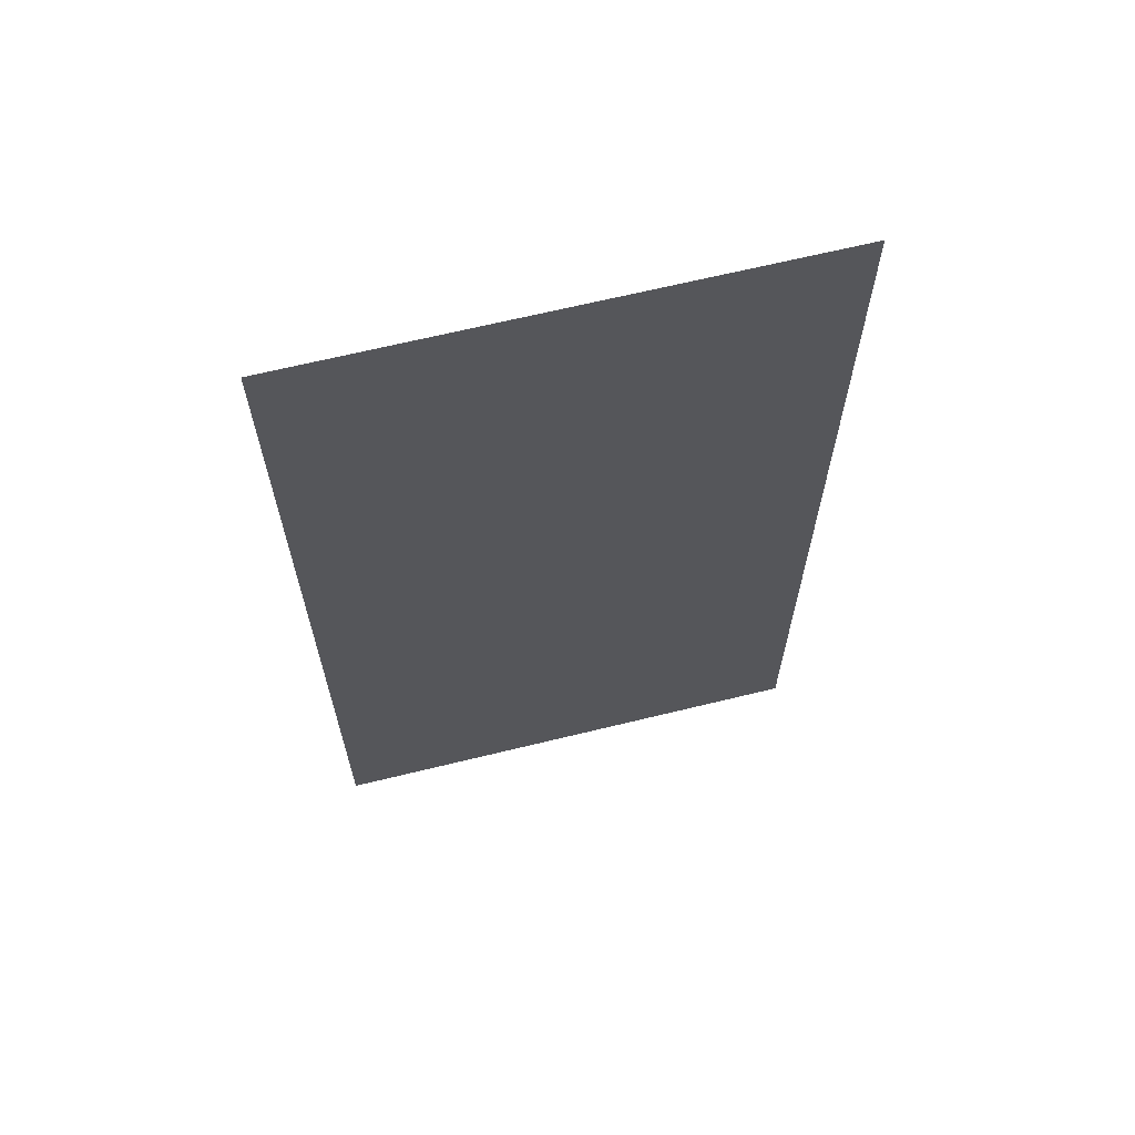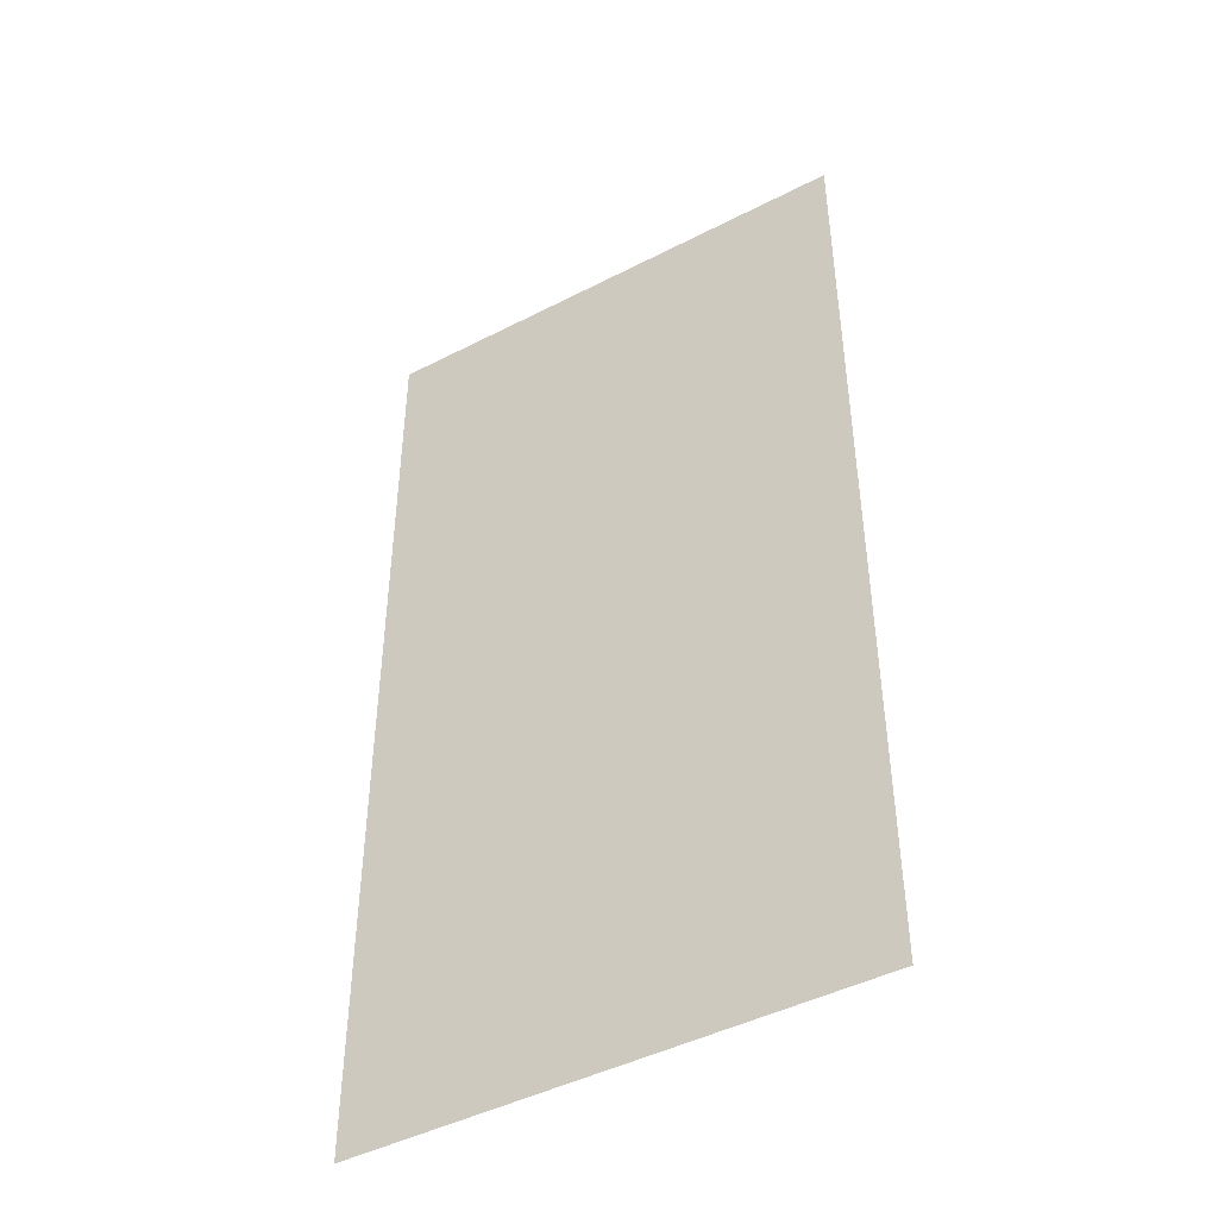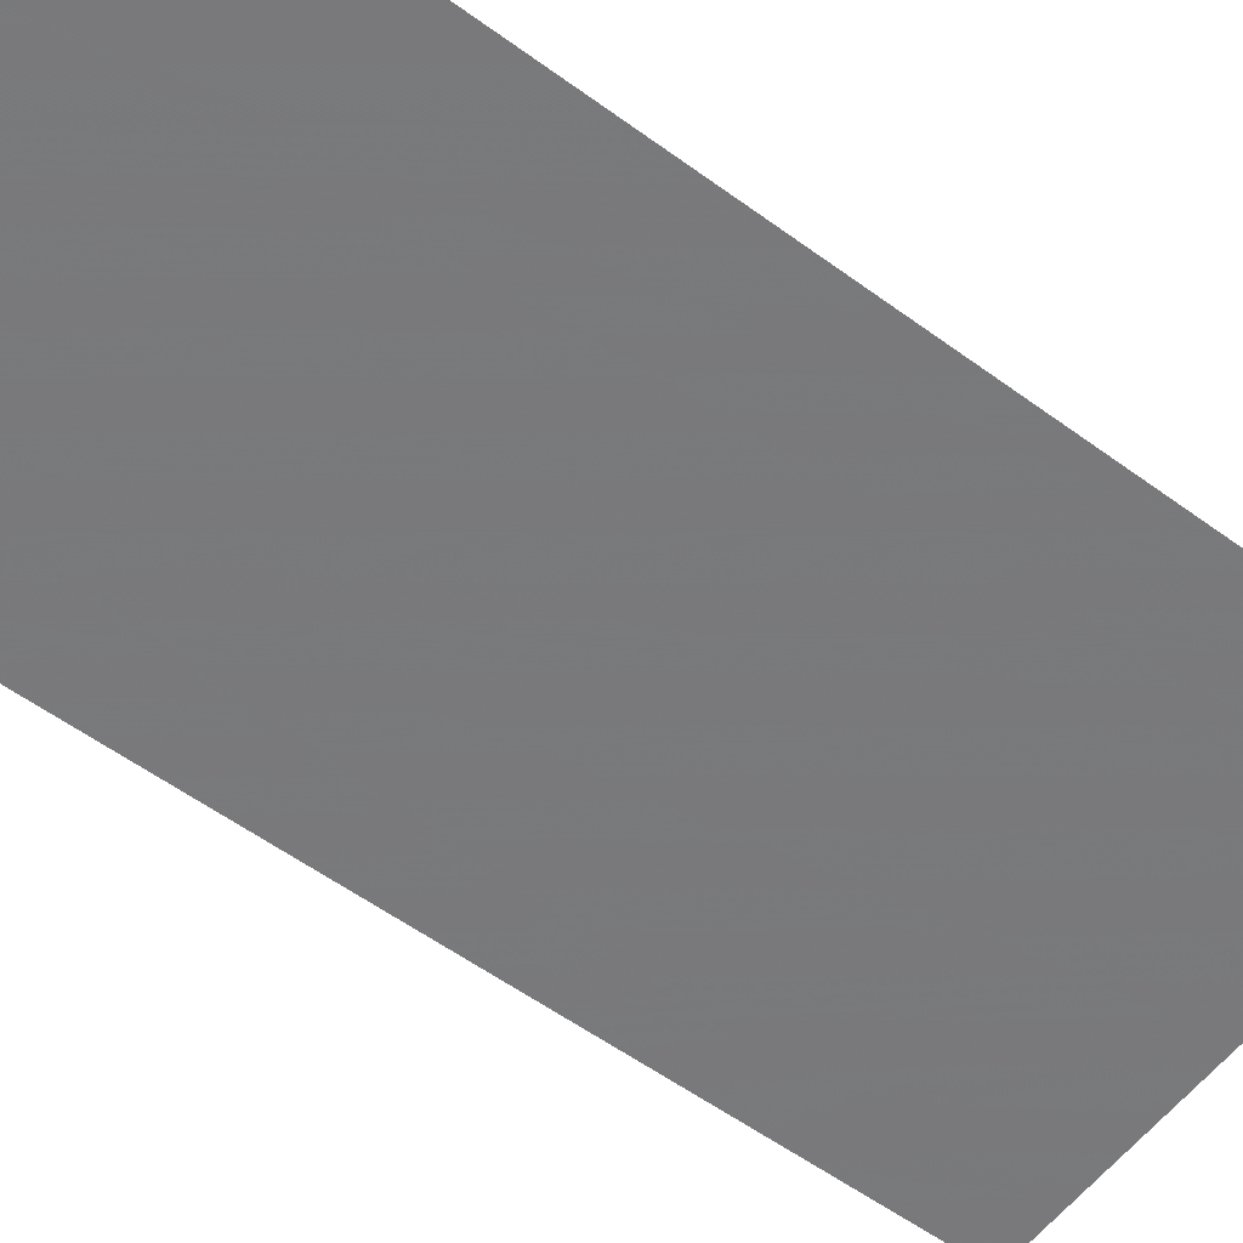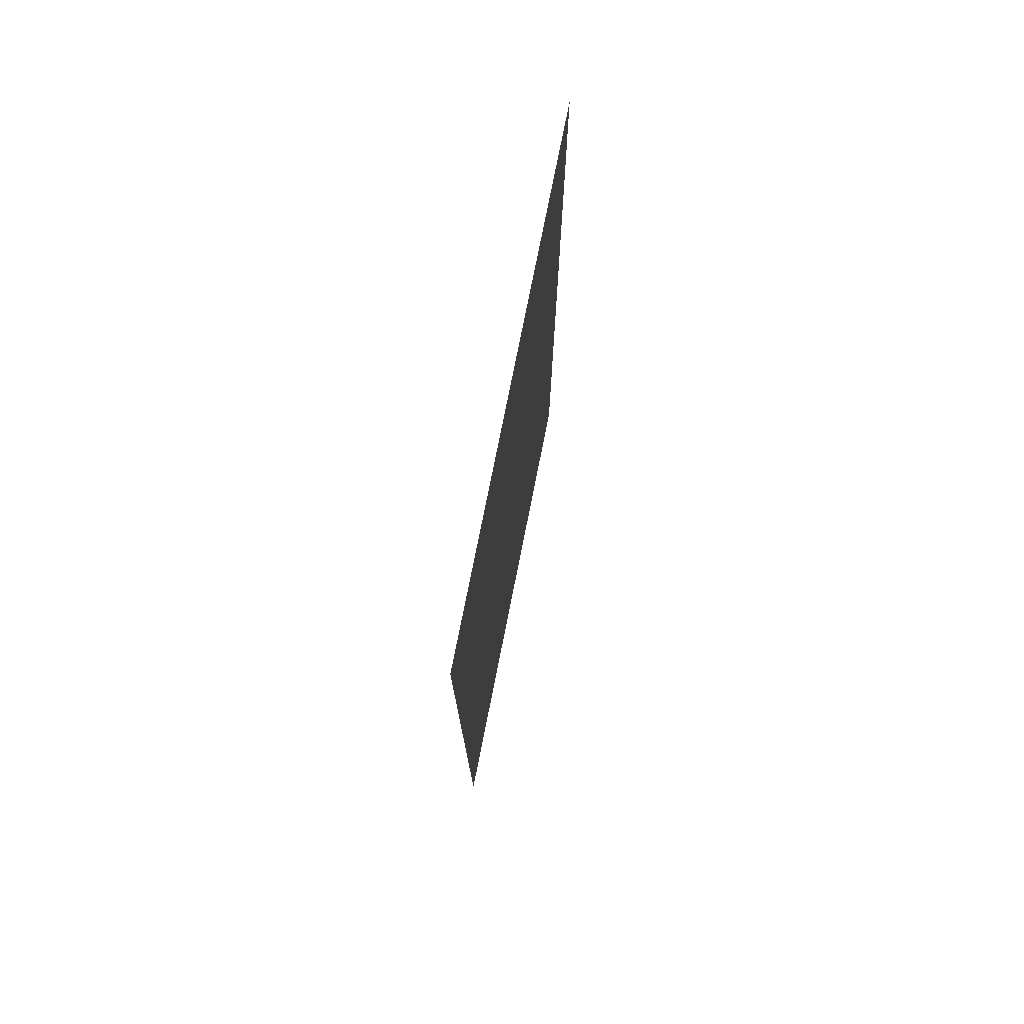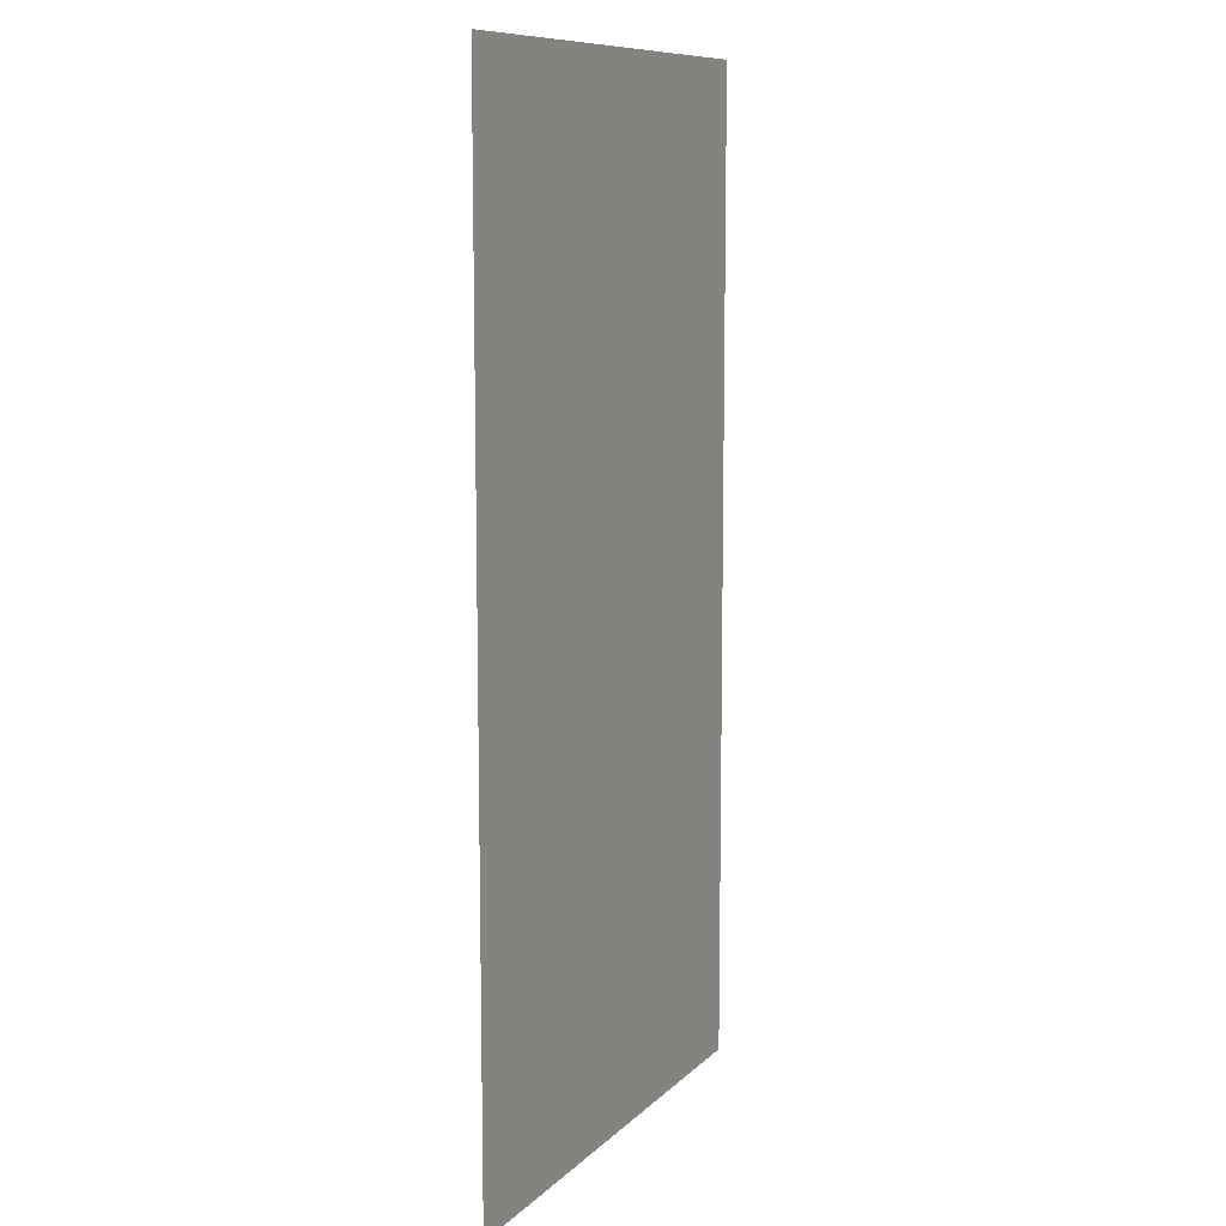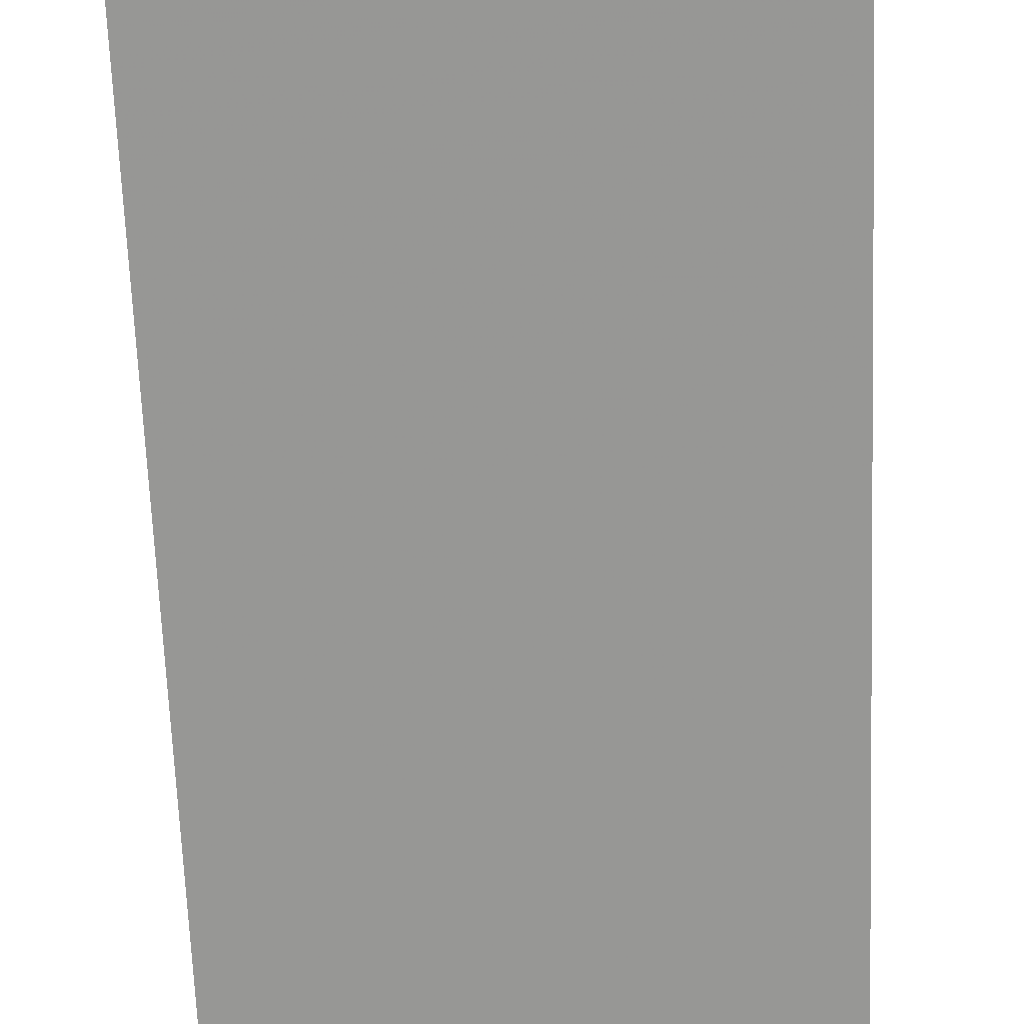
<metadata>
{"format":"obj","ext":"obj","renderer":"f3d","projection":"perspective","resolution":1024,"background":"white","views":[{"elev":66.4,"azim":-13.6,"up":"+Z"},{"elev":-45.5,"azim":30.9,"up":"+Z"},{"elev":-58.1,"azim":-126.9,"up":"+Y"},{"elev":77.0,"azim":-78.5,"up":"+Z"},{"elev":10.1,"azim":-64.4,"up":"+Z"},{"elev":-68.0,"azim":2.3,"up":"+Y"}]}
</metadata>
<code>
v -13.5 15.82 0
v -12.48 15.82 0
v -13.5 15.82 2
v -12.48 15.82 2
f 1 2 3
f 2 3 4

</code>
